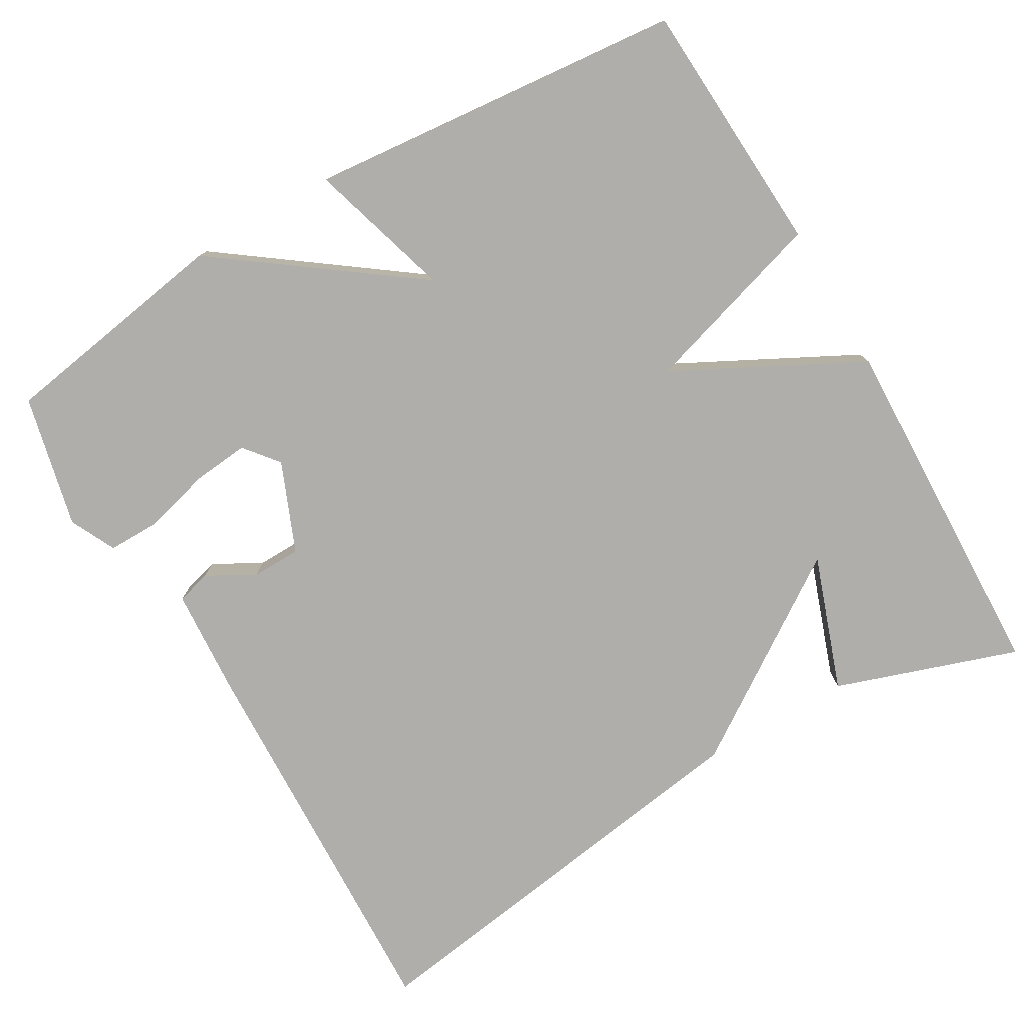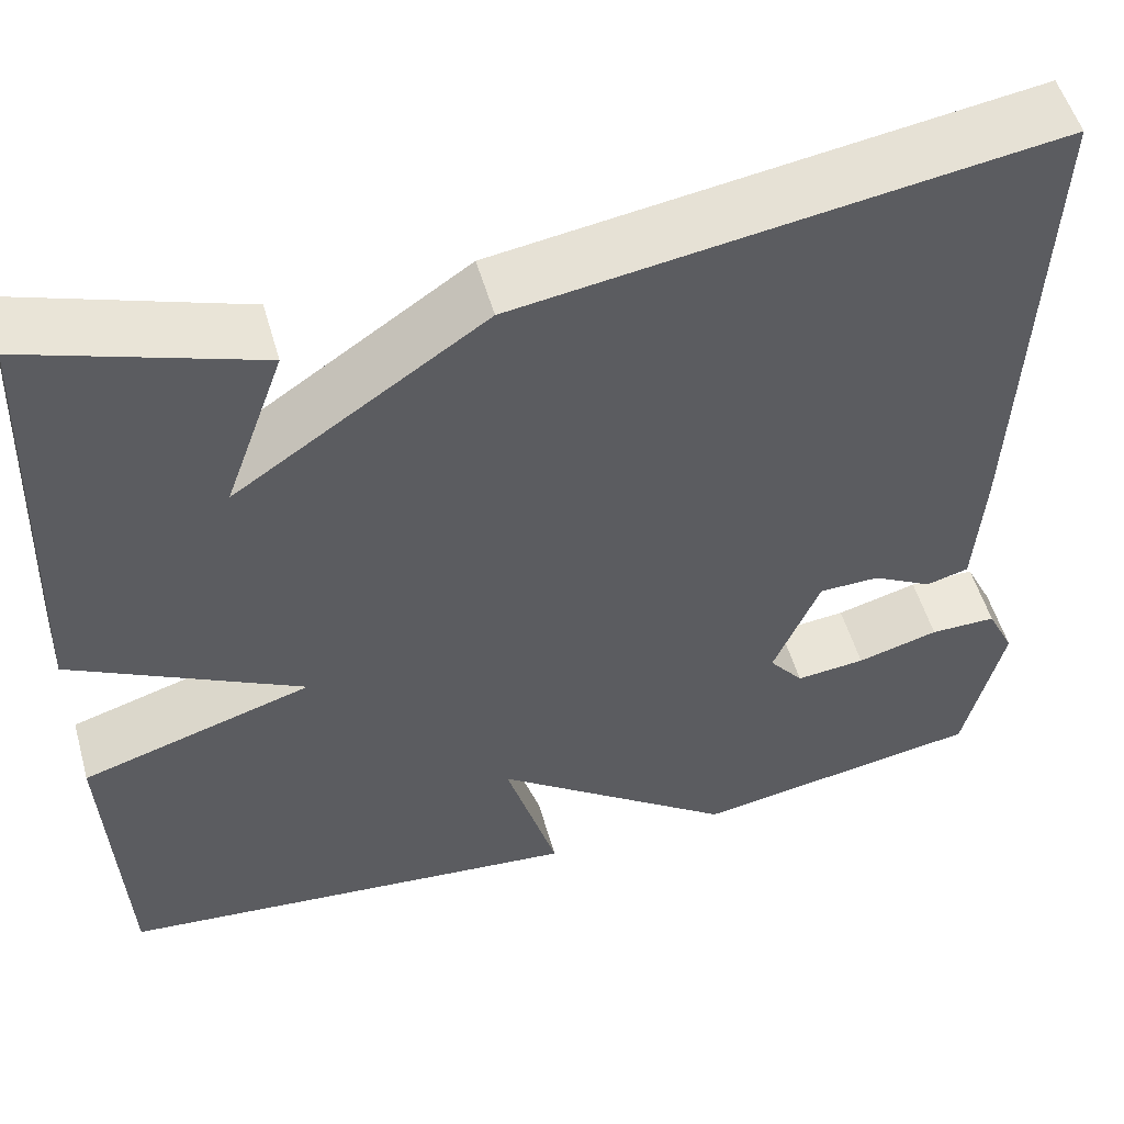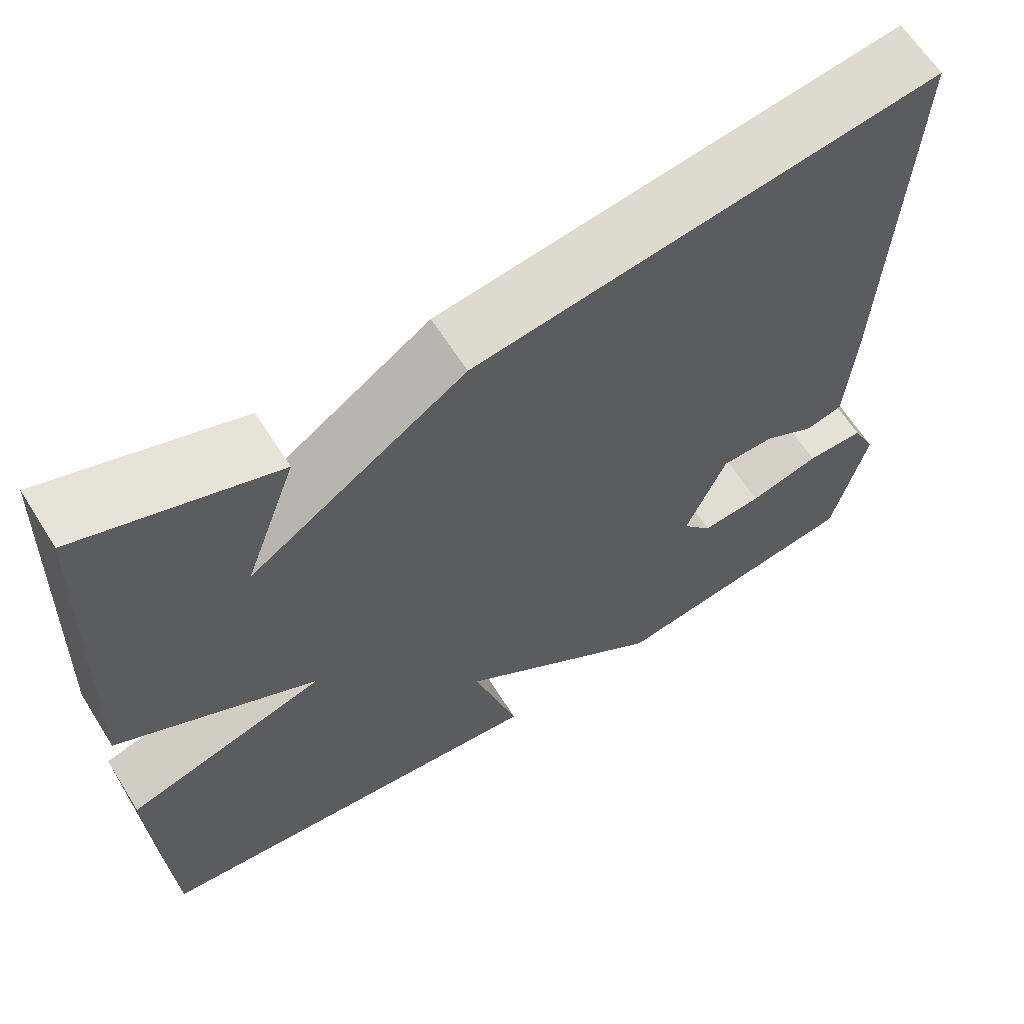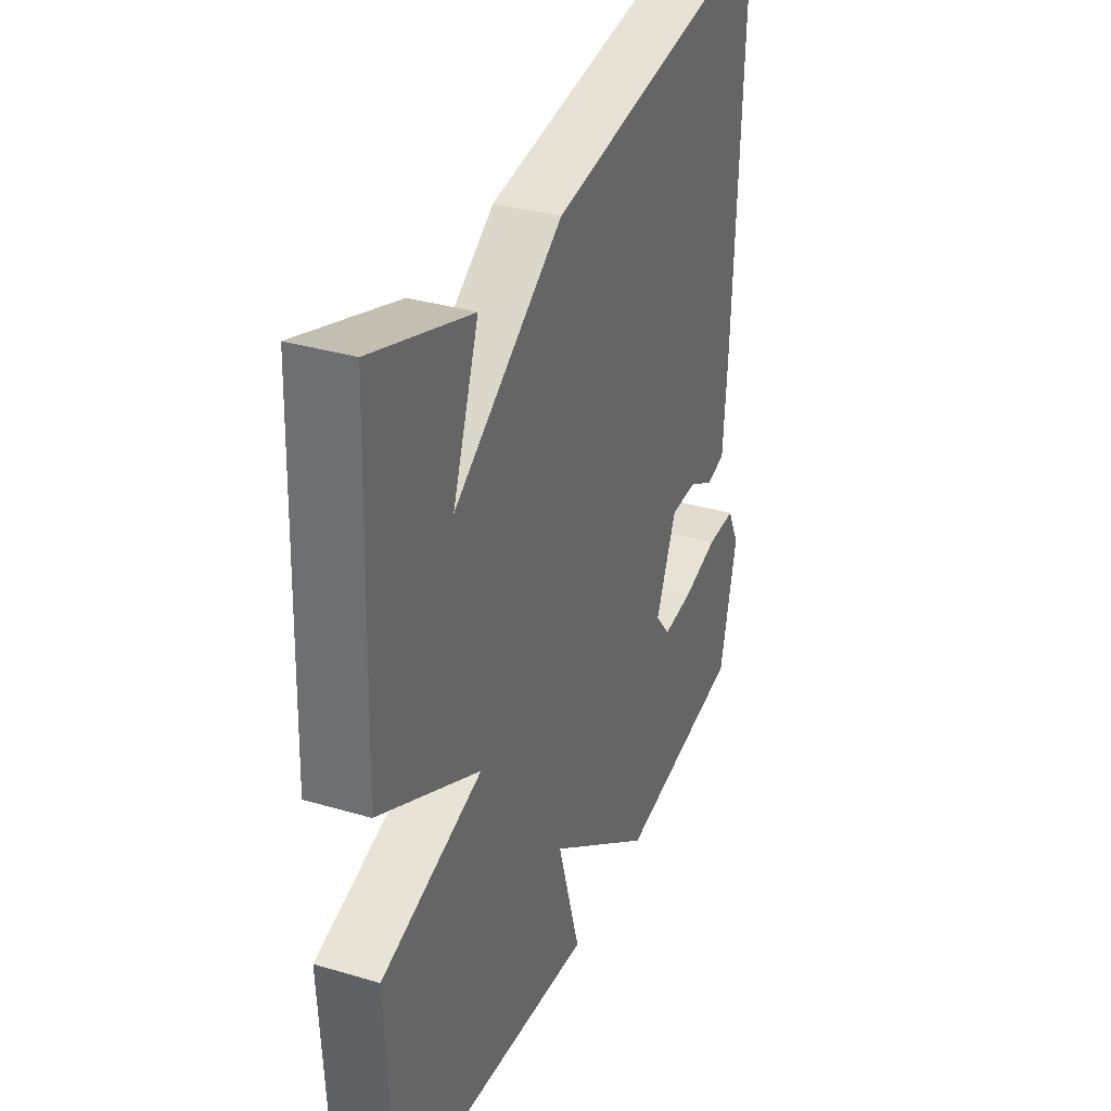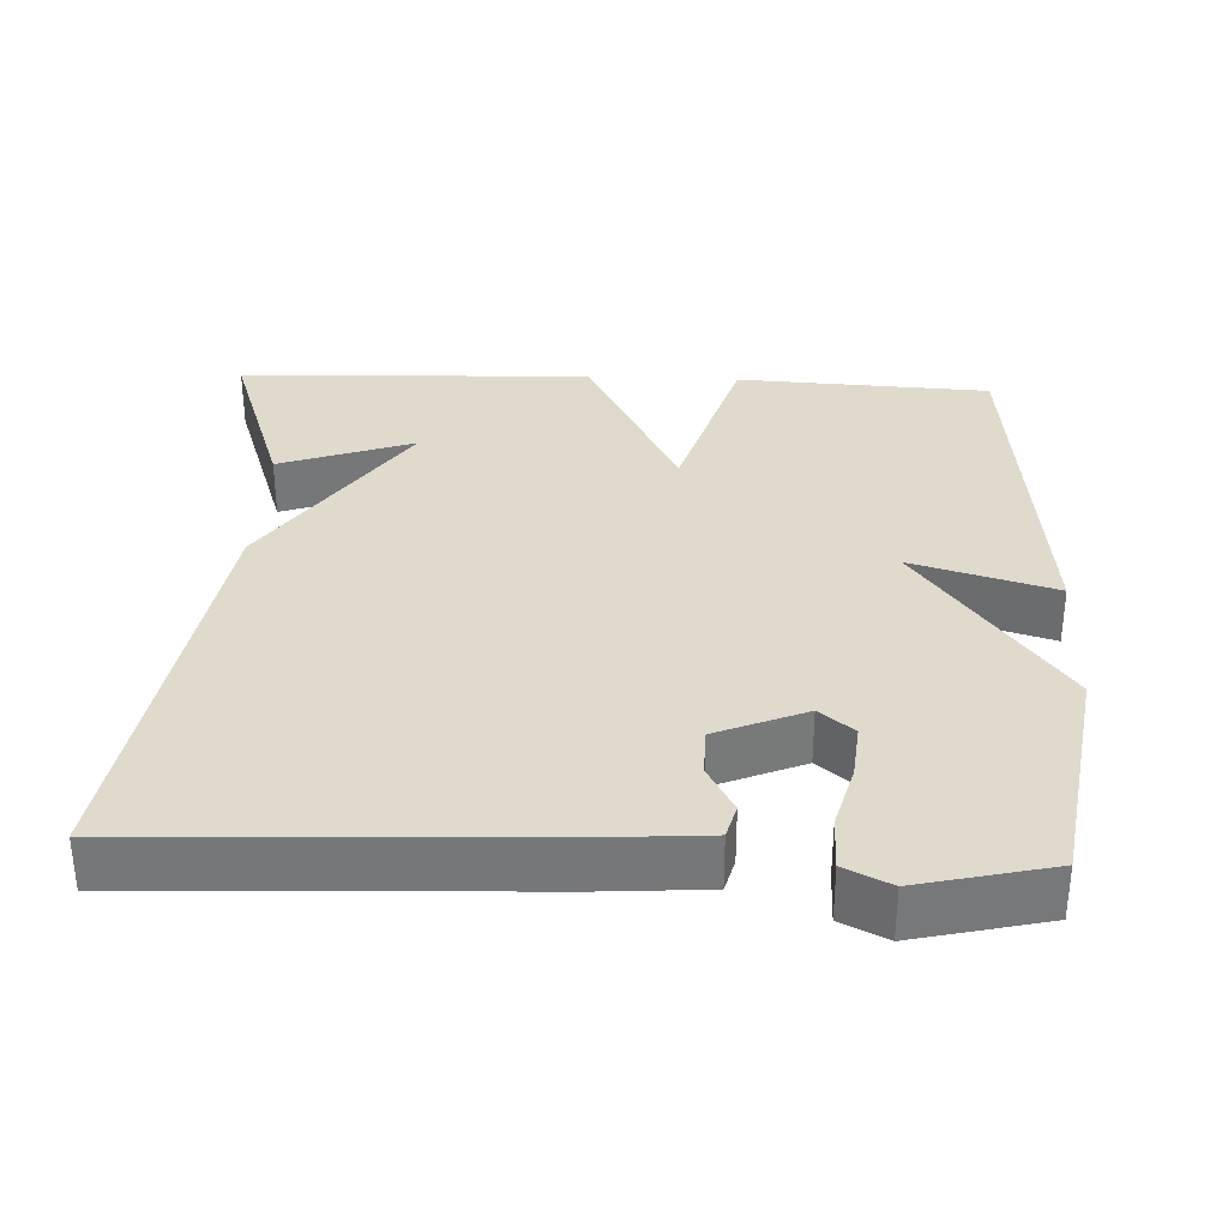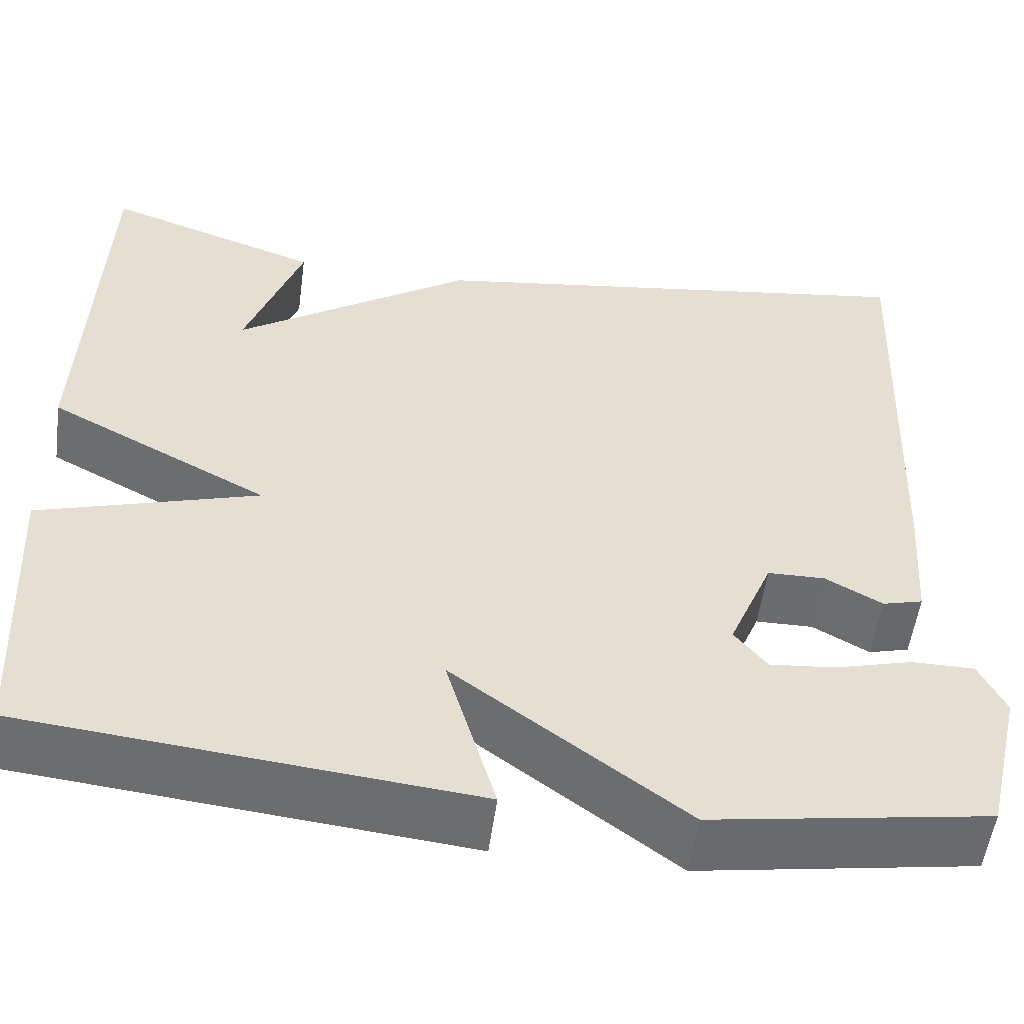
<metadata>
{"format":"obj","ext":"obj","renderer":"f3d","projection":"perspective","resolution":1024,"background":"white","views":[{"elev":-77.9,"azim":-149.6,"up":"+Y"},{"elev":52.9,"azim":-15.8,"up":"+Z"},{"elev":63.2,"azim":-32.1,"up":"+Z"},{"elev":34.2,"azim":-68.2,"up":"+Z"},{"elev":33.0,"azim":92.6,"up":"+Y"},{"elev":-53.8,"azim":-7.7,"up":"+Z"}]}
</metadata>
<code>
v 0.5 0.07 -0.5
v 0.193 0.07 -0.549
v -0.062 0.07 -0.361
v -0.007 0.07 -0.549
v -0.5 0.07 -0.5
v -0.517 0.07 -0.166
v -0.274 0.07 -0.093
v -0.517 0.07 0.034
v -0.5 0.07 0.5
v -0.261 0.07 0.418
v -0.324 0.07 0.242
v -0.061 0.07 0.418
v 0.5 0.07 0.5
v 0.478 0.07 -0.018
v 0.468 0.07 -0.157
v 0.423 0.07 -0.169
v 0.36 0.07 -0.134
v 0.296 0.07 -0.135
v 0.247 0.07 -0.252
v 0.283 0.07 -0.297
v 0.356 0.07 -0.29
v 0.442 0.07 -0.267
v 0.512 0.07 -0.267
v 0.541 0.07 -0.327
v 0.5 0 -0.5
v 0.193 0 -0.549
v -0.062 0 -0.361
v -0.007 0 -0.549
v -0.5 0 -0.5
v -0.517 0 -0.166
v -0.274 0 -0.093
v -0.517 0 0.034
v -0.5 0 0.5
v -0.261 0 0.418
v -0.324 0 0.242
v -0.061 0 0.418
v 0.5 0 0.5
v 0.478 0 -0.018
v 0.468 0 -0.157
v 0.423 0 -0.169
v 0.36 0 -0.134
v 0.296 0 -0.135
v 0.247 0 -0.252
v 0.283 0 -0.297
v 0.356 0 -0.29
v 0.442 0 -0.267
v 0.512 0 -0.267
v 0.541 0 -0.327
f 24 1 2
f 23 24 2
f 22 23 2
f 21 22 2
f 20 21 2 3
f 19 20 3
f 18 19 3
f 15 16 17
f 14 15 17
f 13 14 17
f 12 13 17
f 11 12 17 18
f 8 9 10 11
f 7 8 11 18
f 5 6 7
f 4 5 7
f 3 4 7
f 3 7 18
f 26 25 48
f 26 48 47
f 26 47 46
f 26 46 45
f 27 26 45 44
f 27 44 43
f 27 43 42
f 41 40 39
f 41 39 38
f 41 38 37
f 41 37 36
f 42 41 36 35
f 35 34 33 32
f 42 35 32 31
f 31 30 29
f 31 29 28
f 31 28 27
f 42 31 27
f 1 25 26 2
f 2 26 27 3
f 3 27 28 4
f 4 28 29 5
f 5 29 30 6
f 6 30 31 7
f 7 31 32 8
f 8 32 33 9
f 9 33 34 10
f 10 34 35 11
f 11 35 36 12
f 12 36 37 13
f 13 37 38 14
f 14 38 39 15
f 15 39 40 16
f 16 40 41 17
f 17 41 42 18
f 18 42 43 19
f 19 43 44 20
f 20 44 45 21
f 21 45 46 22
f 22 46 47 23
f 23 47 48 24
f 24 48 25 1

</code>
